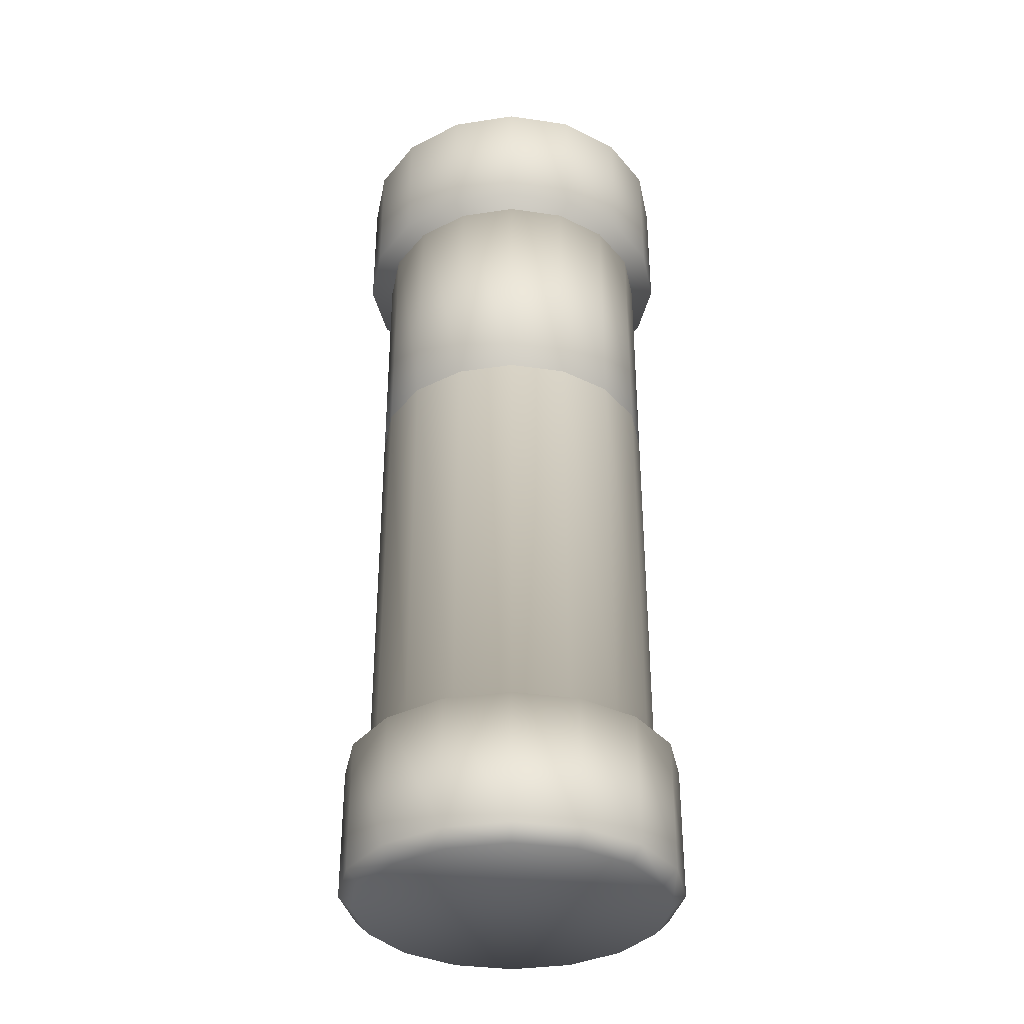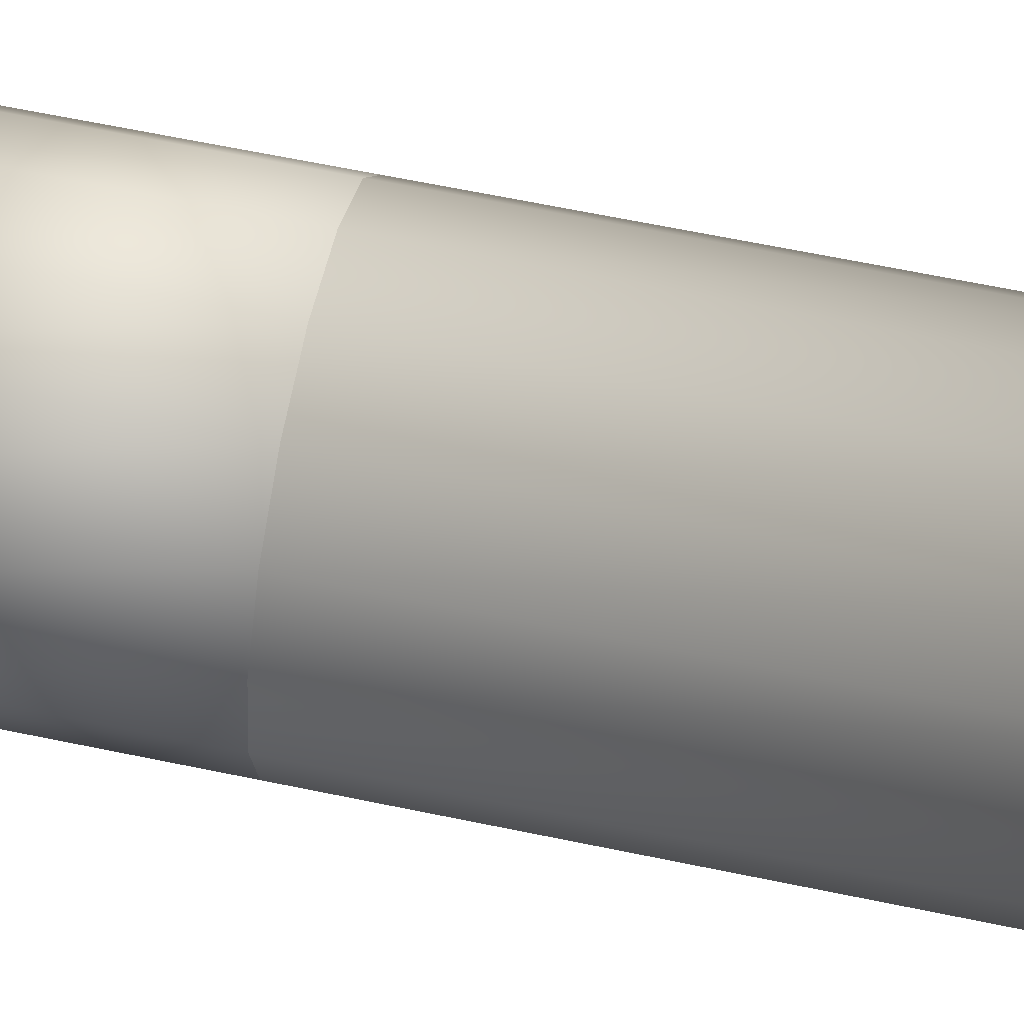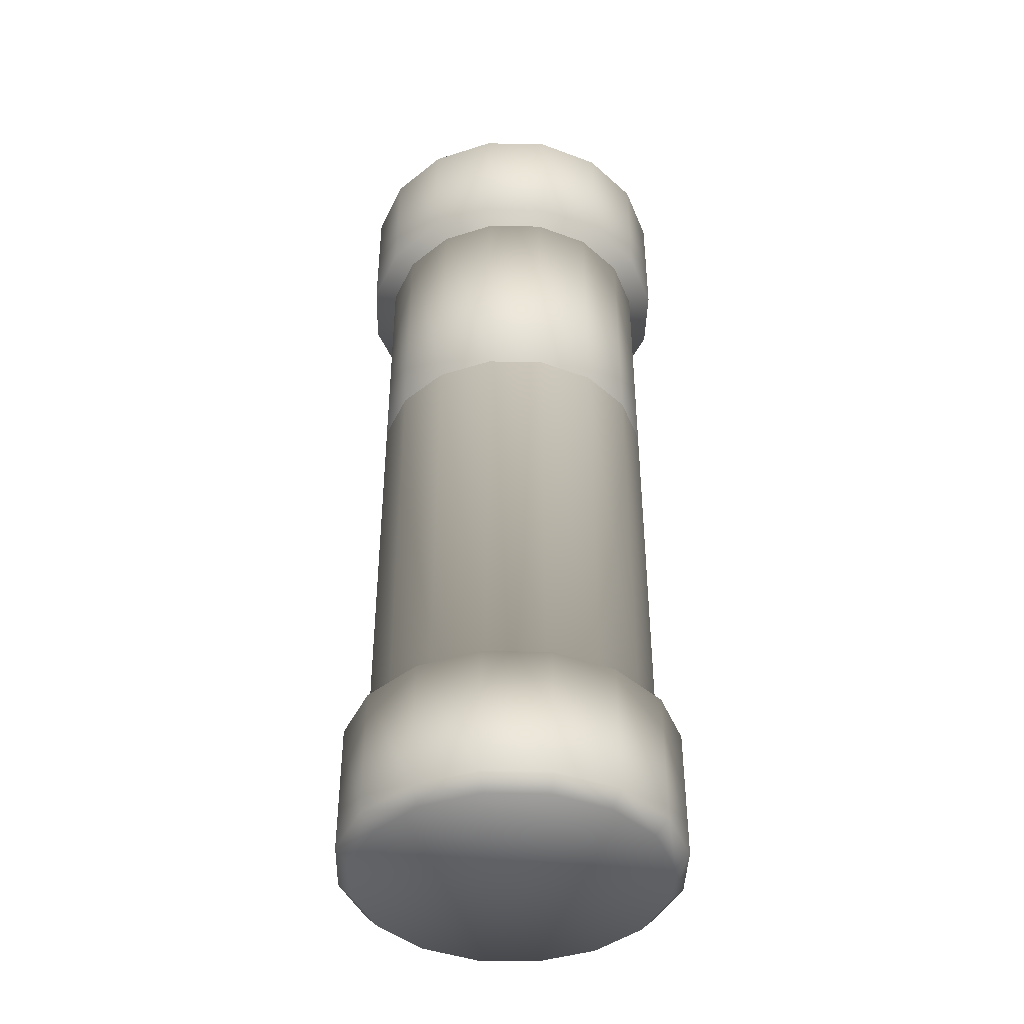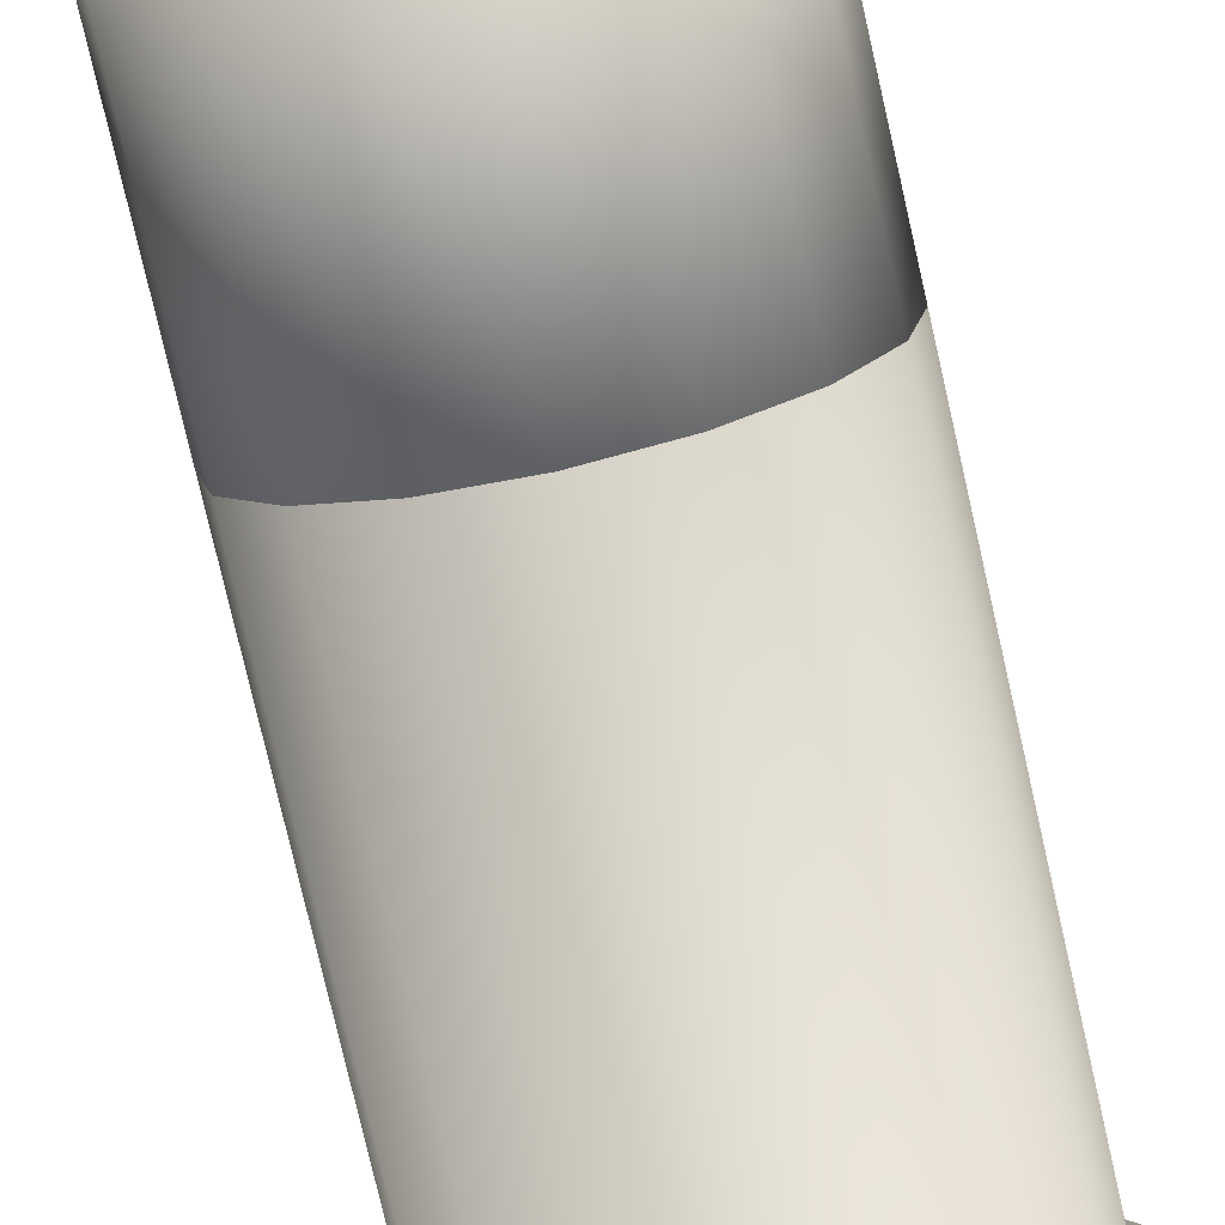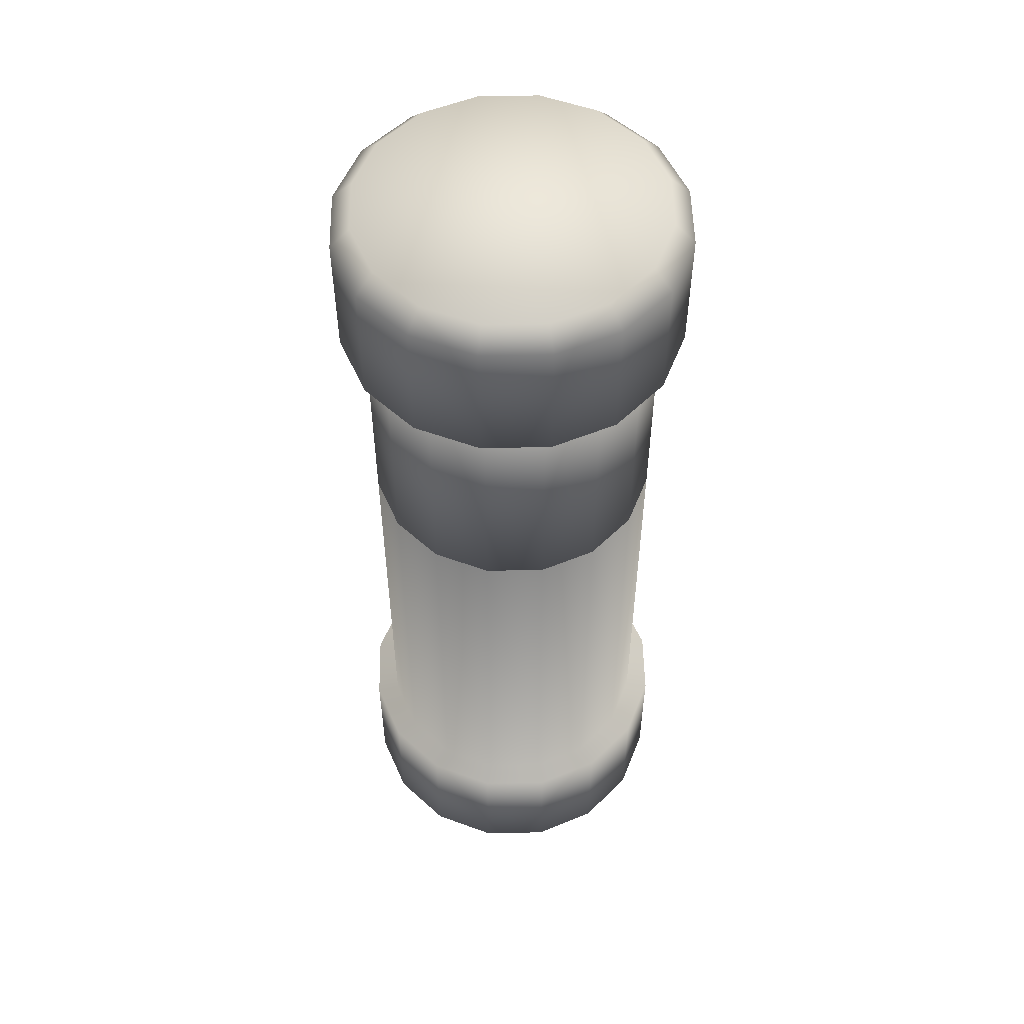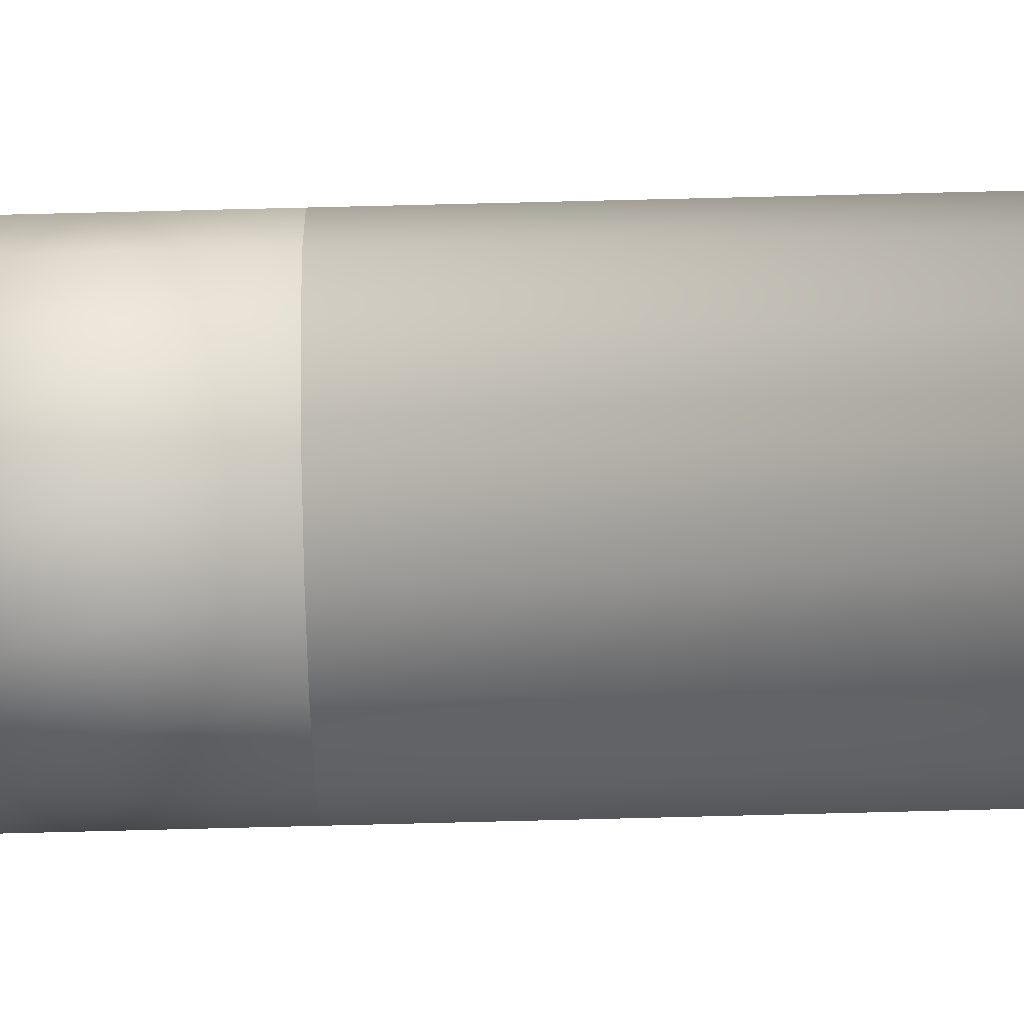
<metadata>
{"format":"obj","ext":"obj","renderer":"f3d","projection":"perspective","resolution":1024,"background":"white","views":[{"elev":-34.9,"azim":-179.8,"up":"+Y"},{"elev":62.8,"azim":-78.0,"up":"+Z"},{"elev":-42.0,"azim":-80.3,"up":"+Y"},{"elev":-75.6,"azim":-167.2,"up":"+Z"},{"elev":53.5,"azim":100.1,"up":"+Y"},{"elev":78.6,"azim":-91.4,"up":"+Z"}]}
</metadata>
<code>
o cylinder1_sep7
v 0.7945 3.323 0.3291
v 0.86 3.323 1.414e-17
v 0.7945 3.323 -0.3291
v 0.6081 3.323 -0.6081
v 0.3291 3.323 -0.7945
v -1.574e-16 3.323 -0.86
v -0.3291 3.323 -0.7945
v -0.6081 3.323 -0.6081
v -0.7945 3.323 -0.3291
v -0.86 3.323 1.063e-16
v -0.7945 3.323 0.3291
v -0.6081 3.323 0.6081
v -0.3291 3.323 0.7945
v 5.921e-17 3.323 0.86
v 0.3291 3.323 0.7945
v 0.6081 3.323 0.6081
v 0.7945 4.817 0.3291
v 0.86 4.817 5.827e-17
v 0.7945 4.817 -0.3291
v 0.6081 4.817 -0.6081
v 0.3291 4.817 -0.7945
v -1.574e-16 4.817 -0.86
v -0.3291 4.817 -0.7945
v -0.6081 4.817 -0.6081
v -0.7945 4.817 -0.3291
v -0.86 4.817 1.504e-16
v -0.7945 4.817 0.3291
v -0.6081 4.817 0.6081
v -0.3291 4.817 0.7945
v 5.921e-17 4.817 0.86
v 0.3291 4.817 0.7945
v 0.6081 4.817 0.6081
v 0.6353 3.492 0.2631
v 0.6876 3.492 5.518e-17
v 0.6353 3.492 -0.2631
v 0.4862 3.492 -0.4862
v 0.2631 3.492 -0.6353
v -1.553e-16 3.492 -0.6876
v -0.2631 3.492 -0.6353
v -0.4862 3.492 -0.4862
v -0.6353 3.492 -0.2631
v -0.6876 3.492 1.195e-16
v -0.6353 3.492 0.2631
v -0.4862 3.492 0.4862
v -0.2631 3.492 0.6353
v 1.497e-19 3.492 0.6876
v 0.2631 3.492 0.6353
v 0.4862 3.492 0.4862
v 0.6353 4.817 0.2631
v 0.6876 4.817 7.291e-17
v 0.6353 4.817 -0.2631
v 0.4862 4.817 -0.4862
v 0.2631 4.817 -0.6353
v -1.55e-16 4.817 -0.6876
v -0.2631 4.817 -0.6353
v -0.4862 4.817 -0.4862
v -0.6353 4.817 -0.2631
v -0.6876 4.817 1.529e-16
v -0.6353 4.817 0.2631
v -0.4862 4.817 0.4862
v -0.2631 4.817 0.6353
v 2.75e-17 4.817 0.6876
v 0.2631 4.817 0.6353
v 0.4862 4.817 0.4862
g cylinder1_sep7_cylinder1_sep5_auv
f 1 16 15 14 13 12 11 10 9 8 7 6 5 4 3 2
f 1 17 32 16
f 2 18 17 1
f 3 19 18 2
f 4 20 19 3
f 5 21 20 4
f 6 22 21 5
f 7 23 22 6
f 8 24 23 7
f 9 25 24 8
f 10 26 25 9
f 11 27 26 10
f 12 28 27 11
f 13 29 28 12
f 14 30 29 13
f 15 31 30 14
f 16 32 31 15
f 17 49 64 32
f 18 50 49 17
f 19 51 50 18
f 20 52 51 19
f 21 53 52 20
f 22 54 53 21
f 23 55 54 22
f 24 56 55 23
f 25 57 56 24
f 26 58 57 25
f 27 59 58 26
f 28 60 59 27
f 29 61 60 28
f 30 62 61 29
f 31 63 62 30
f 32 64 63 31
f 33 49 50 34
f 34 35 36 37 38 39 40 41 42 43 44 45 46 47 48 33
f 34 50 51 35
f 35 51 52 36
f 36 52 53 37
f 37 53 54 38
f 38 54 55 39
f 39 55 56 40
f 40 56 57 41
f 41 57 58 42
f 42 58 59 43
f 43 59 60 44
f 44 60 61 45
f 45 61 62 46
f 46 62 63 47
f 47 63 64 48
f 48 64 49 33
o cylinder1
v 1 0.8664 0
v 0.9239 0.8664 0.3827
v 0.7071 0.8664 0.7071
v 0.3827 0.8664 0.9239
v 6.123e-17 0.8664 1
v -0.3827 0.8664 0.9239
v -0.7071 0.8664 0.7071
v -0.9239 0.8664 0.3827
v -1 0.8664 1.225e-16
v -0.9239 0.8664 -0.3827
v -0.7071 0.8664 -0.7071
v -0.3827 0.8664 -0.9239
v -1.837e-16 0.8664 -1
v 0.3827 0.8664 -0.9239
v 0.7071 0.8664 -0.7071
v 0.9239 0.8664 -0.3827
v 0.7945 0.8664 0.3291
v 0.86 0.8664 1.414e-17
v 0.7945 0.8664 -0.3291
v 0.6081 0.8664 -0.6081
v 0.3291 0.8664 -0.7945
v -1.574e-16 0.8664 -0.86
v -0.3291 0.8664 -0.7945
v -0.6081 0.8664 -0.6081
v -0.7945 0.8664 -0.3291
v -0.86 0.8664 1.063e-16
v -0.7945 0.8664 0.3291
v -0.6081 0.8664 0.6081
v -0.3291 0.8664 0.7945
v 5.921e-17 0.8664 0.86
v 0.3291 0.8664 0.7945
v 0.6081 0.8664 0.6081
v 0.7945 3.322 0.3291
v 0.86 3.322 5.827e-17
v 0.7945 3.322 -0.3291
v 0.6081 3.322 -0.6081
v 0.3291 3.322 -0.7945
v -1.574e-16 3.322 -0.86
v -0.3291 3.322 -0.7945
v -0.6081 3.322 -0.6081
v -0.7945 3.322 -0.3291
v -0.86 3.322 1.504e-16
v -0.7945 3.322 0.3291
v -0.6081 3.322 0.6081
v -0.3291 3.322 0.7945
v 5.921e-17 3.322 0.86
v 0.3291 3.322 0.7945
v 0.6081 3.322 0.6081
v 1 0.08431 0
v 0.9239 0.08431 0.3827
v 0.7071 0.08431 0.7071
v 0.3827 0.08431 0.9239
v 6.123e-17 0.08431 1
v -0.3827 0.08431 0.9239
v -0.7071 0.08431 0.7071
v -0.9239 0.08431 0.3827
v -1 0.08431 1.225e-16
v -0.9239 0.08431 -0.3827
v -0.7071 0.08431 -0.7071
v -0.3827 0.08431 -0.9239
v -1.837e-16 0.08431 -1
v 0.3827 0.08431 -0.9239
v 0.7071 0.08431 -0.7071
v 0.9239 0.08431 -0.3827
v 0.914 0 1.216e-17
v 0.8445 0 0.3498
v 0.6463 0 0.6463
v 0.3498 0 0.8445
v 6.123e-17 0 0.914
v -0.3498 0 0.8445
v -0.6463 0 0.6463
v -0.8445 0 0.3498
v -0.914 0 1.115e-16
v -0.8445 0 -0.3498
v -0.6463 0 -0.6463
v -0.3498 0 -0.8445
v -1.703e-16 0 -0.914
v 0.3498 0 -0.8445
v 0.6463 0 -0.6463
v 0.8445 0 -0.3498
v 1 4.693 0
v 0.9239 4.693 0.3827
v 0.7071 4.693 0.7071
v 0.3827 4.693 0.9239
v 6.123e-17 4.693 1
v -0.3827 4.693 0.9239
v -0.7071 4.693 0.7071
v -0.9239 4.693 0.3827
v -1 4.693 1.225e-16
v -0.9239 4.693 -0.3827
v -0.7071 4.693 -0.7071
v -0.3827 4.693 -0.9239
v -1.837e-16 4.693 -1
v 0.3827 4.693 -0.9239
v 0.7071 4.693 -0.7071
v 0.9239 4.693 -0.3827
v 1 5.447 0
v 0.9239 5.447 0.3827
v 0.7071 5.447 0.7071
v 0.3827 5.447 0.9239
v 6.123e-17 5.447 1
v -0.3827 5.447 0.9239
v -0.7071 5.447 0.7071
v -0.9239 5.447 0.3827
v -1 5.447 1.225e-16
v -0.9239 5.447 -0.3827
v -0.7071 5.447 -0.7071
v -0.3827 5.447 -0.9239
v -1.837e-16 5.447 -1
v 0.3827 5.447 -0.9239
v 0.7071 5.447 -0.7071
v 0.9239 5.447 -0.3827
v -1.659e-16 5.559 -0.8854
v -0.3388 5.559 -0.818
v -0.6261 5.559 -0.6261
v -0.818 5.559 -0.3388
v -0.8854 5.559 1.079e-16
v -0.818 5.559 0.3388
v -0.6261 5.559 0.6261
v -0.3388 5.559 0.818
v 6.123e-17 5.559 0.8854
v 0.3388 5.559 0.818
v 0.6261 5.559 0.6261
v 0.818 5.559 0.3388
v 0.8854 5.559 1.622e-17
v 0.818 5.559 -0.3388
v 0.6261 5.559 -0.6261
v 0.3388 5.559 -0.818
g cylinder1_cylinder1_auv
f 145 161 162 146
f 146 147 148 149 150 151 152 153 154 155 156 157 158 159 160 145
f 146 162 163 147
f 147 163 164 148
f 148 164 165 149
f 149 165 166 150
f 150 166 167 151
f 151 167 168 152
f 152 168 169 153
f 153 169 170 154
f 154 170 171 155
f 155 171 172 156
f 156 172 173 157
f 157 173 174 158
f 158 174 175 159
f 159 175 176 160
f 160 176 161 145
f 161 189 188 162
f 162 188 187 163
f 163 187 186 164
f 164 186 185 165
f 165 185 184 166
f 166 184 183 167
f 167 183 182 168
f 168 182 181 169
f 169 181 180 170
f 170 180 179 171
f 171 179 178 172
f 172 178 177 173
f 173 177 192 174
f 174 192 191 175
f 175 191 190 176
f 176 190 189 161
f 178 179 180 181 182 183 184 185 186 187 188 189 190 191 192 177
g cylinder1_cylinder1_sep6_auv
f 65 82 81 66
f 65 113 128 80
f 66 81 96 67
f 66 114 113 65
f 67 96 95 68
f 67 115 114 66
f 68 95 94 69
f 68 116 115 67
f 69 94 93 70
f 69 117 116 68
f 70 93 92 71
f 70 118 117 69
f 71 92 91 72
f 71 119 118 70
f 72 91 90 73
f 72 120 119 71
f 73 90 89 74
f 73 121 120 72
f 74 89 88 75
f 74 122 121 73
f 75 88 87 76
f 75 123 122 74
f 76 87 86 77
f 76 124 123 75
f 77 86 85 78
f 77 125 124 76
f 78 85 84 79
f 78 126 125 77
f 79 84 83 80
f 79 127 126 78
f 80 83 82 65
f 80 128 127 79
f 81 97 112 96
f 82 98 97 81
f 83 99 98 82
f 84 100 99 83
f 85 101 100 84
f 86 102 101 85
f 87 103 102 86
f 88 104 103 87
f 89 105 104 88
f 90 106 105 89
f 91 107 106 90
f 92 108 107 91
f 93 109 108 92
f 94 110 109 93
f 95 111 110 94
f 96 112 111 95
f 98 99 100 101 102 103 104 105 106 107 108 109 110 111 112 97
f 113 129 144 128
f 114 130 129 113
f 115 131 130 114
f 116 132 131 115
f 117 133 132 116
f 118 134 133 117
f 119 135 134 118
f 120 136 135 119
f 121 137 136 120
f 122 138 137 121
f 123 139 138 122
f 124 140 139 123
f 125 141 140 124
f 126 142 141 125
f 127 143 142 126
f 128 144 143 127
f 130 131 132 133 134 135 136 137 138 139 140 141 142 143 144 129

</code>
